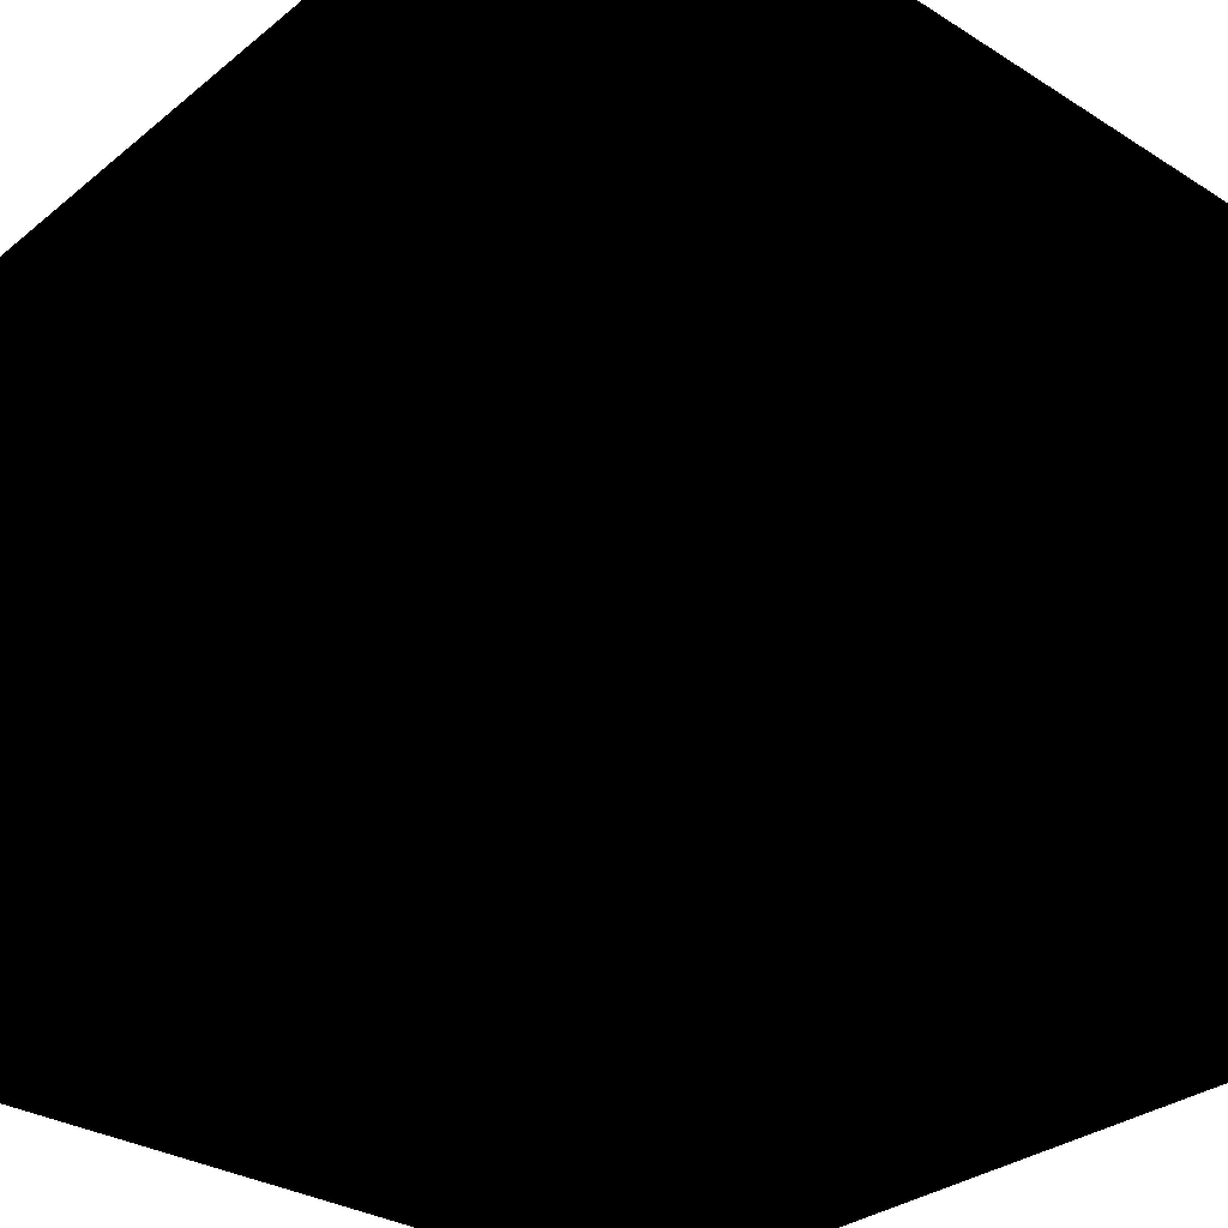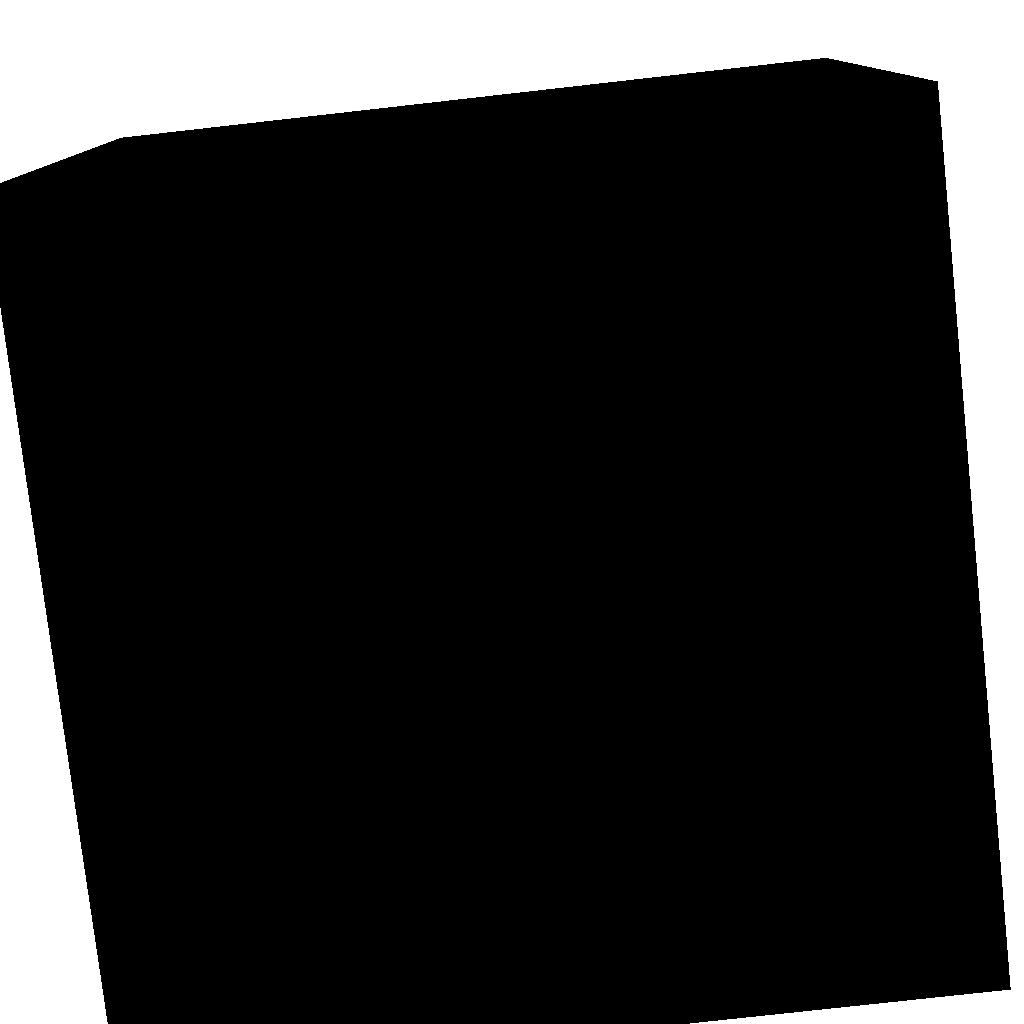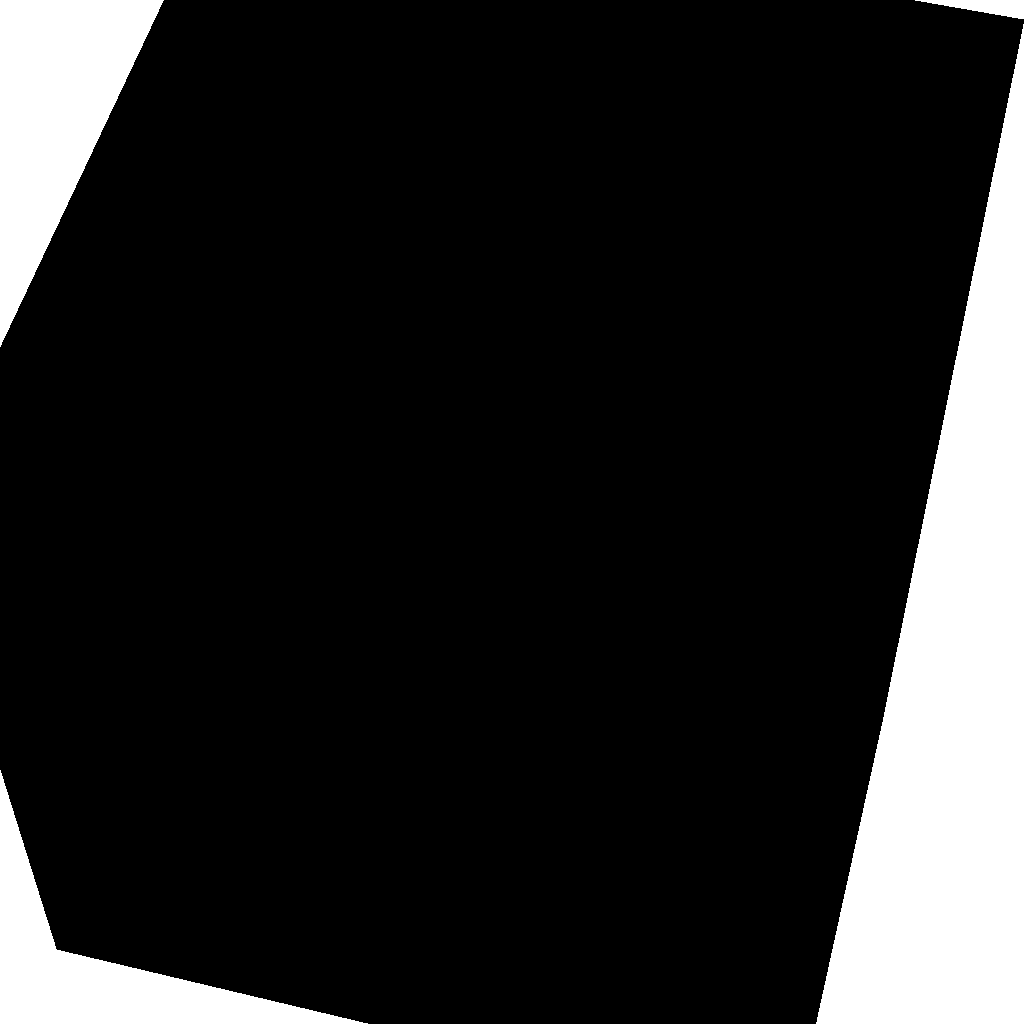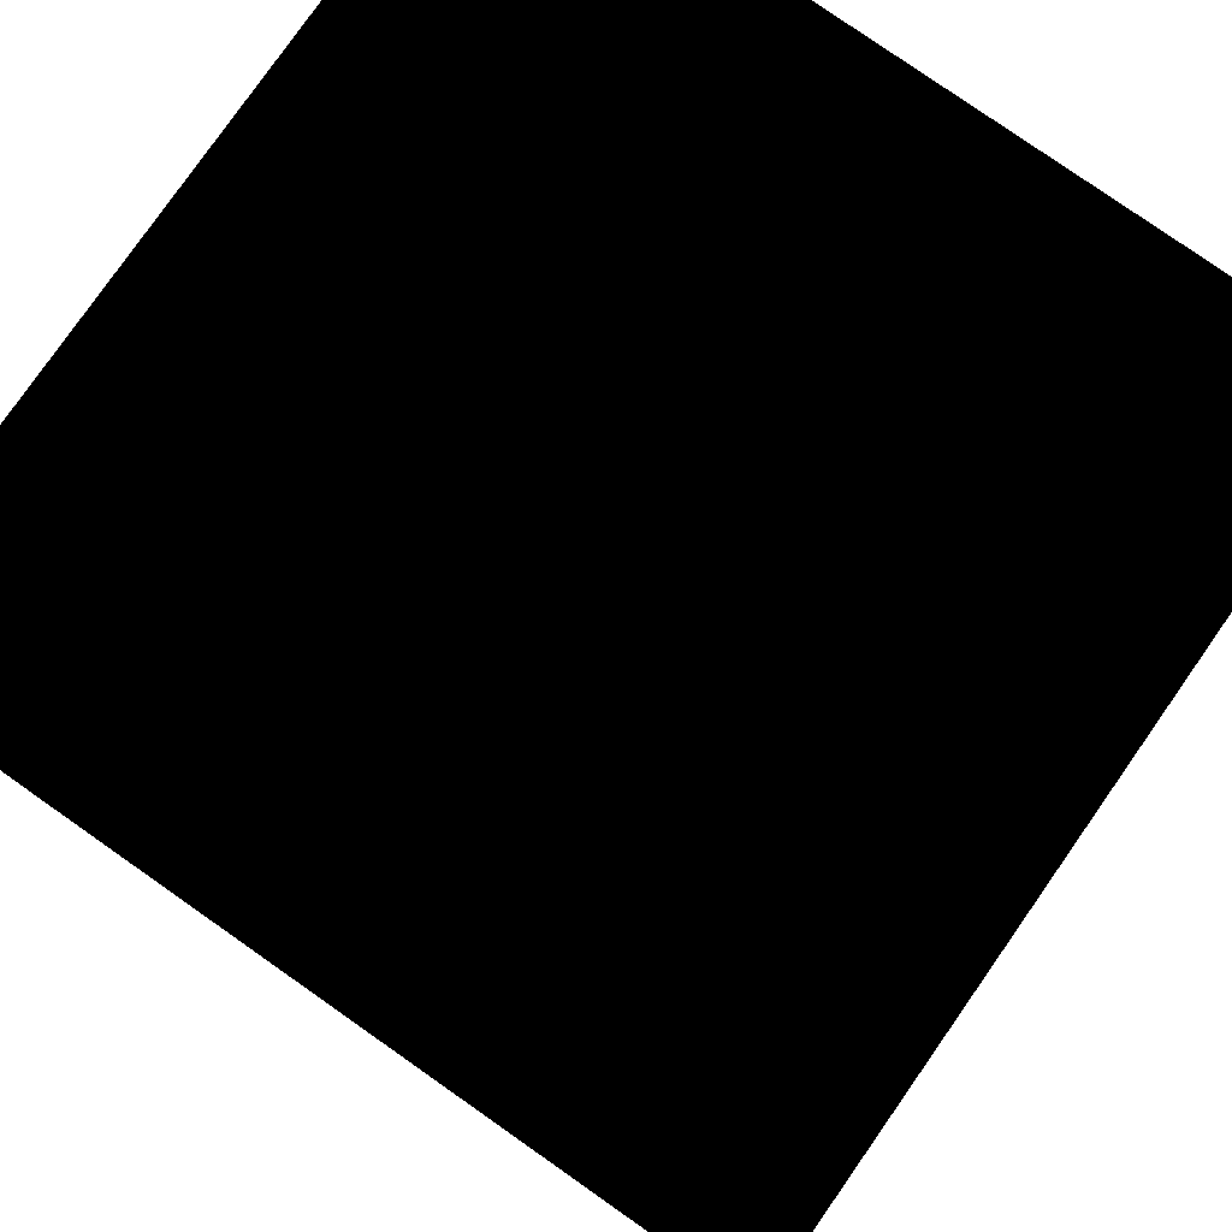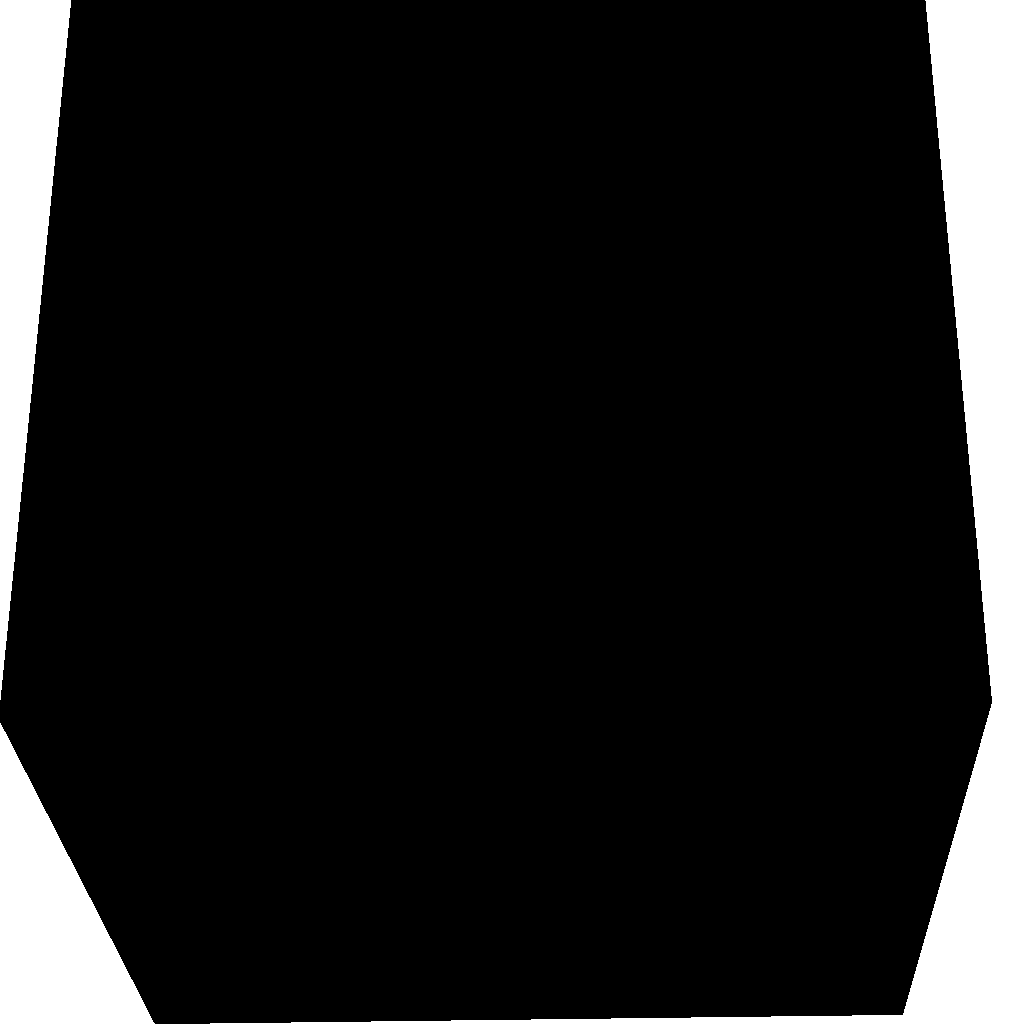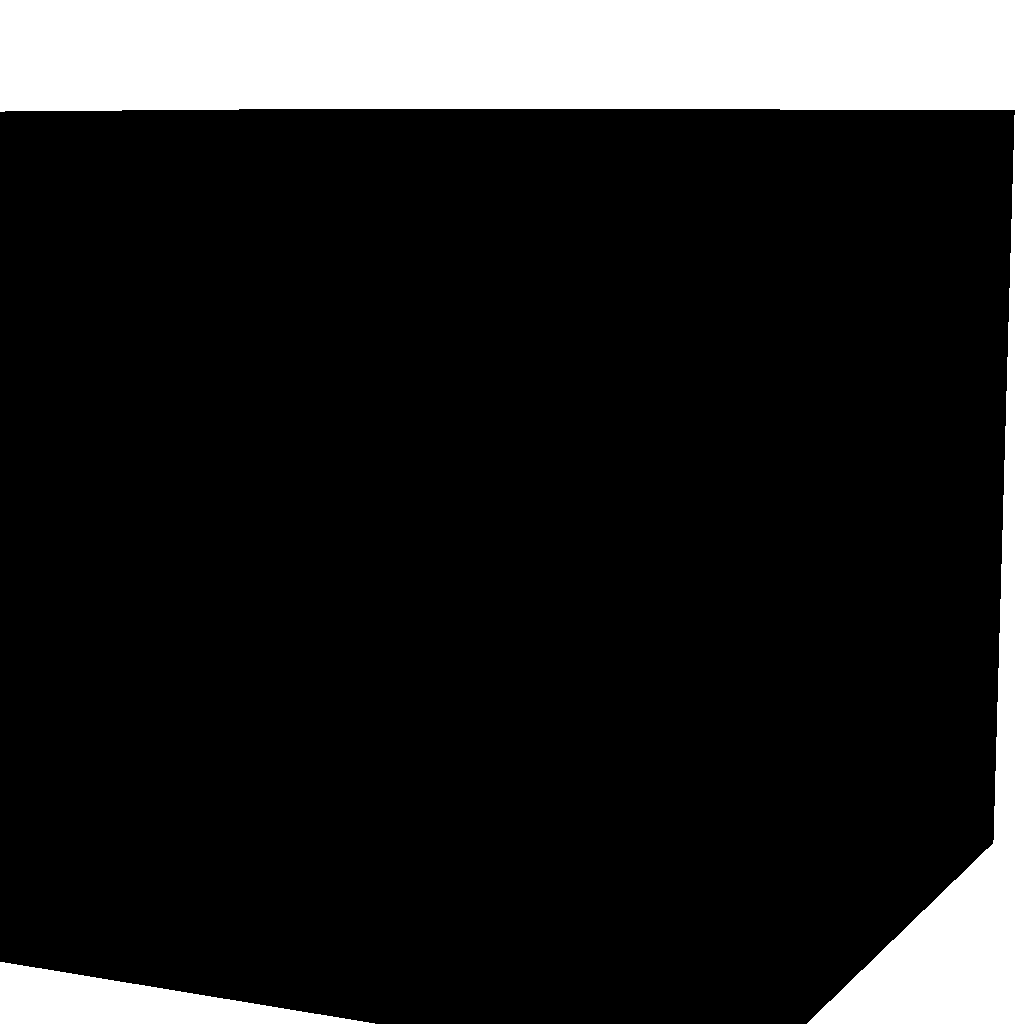
<metadata>
{"format":"obj","ext":"obj","renderer":"f3d","projection":"perspective","resolution":1024,"background":"white","views":[{"elev":-31.2,"azim":138.4,"up":"+Y"},{"elev":-78.9,"azim":-173.6,"up":"+Z"},{"elev":54.5,"azim":14.3,"up":"+Z"},{"elev":79.4,"azim":35.0,"up":"+Z"},{"elev":-28.6,"azim":-177.7,"up":"+Z"},{"elev":8.9,"azim":25.0,"up":"+Y"}]}
</metadata>
<code>
o Sky_box
v 1 1 1
v 1 1 -1
v 1 -1 1
v 1 -1 -1
v -1 1 -1
v -1 1 1
v -1 -1 1
v -1 -1 -1
f 1 2 3
f 2 4 3
f 5 2 1
f 5 1 6
f 6 1 3
f 6 3 7
f 8 4 3
f 8 3 7
f 6 5 8
f 6 8 7
f 5 2 4
f 5 4 8

</code>
